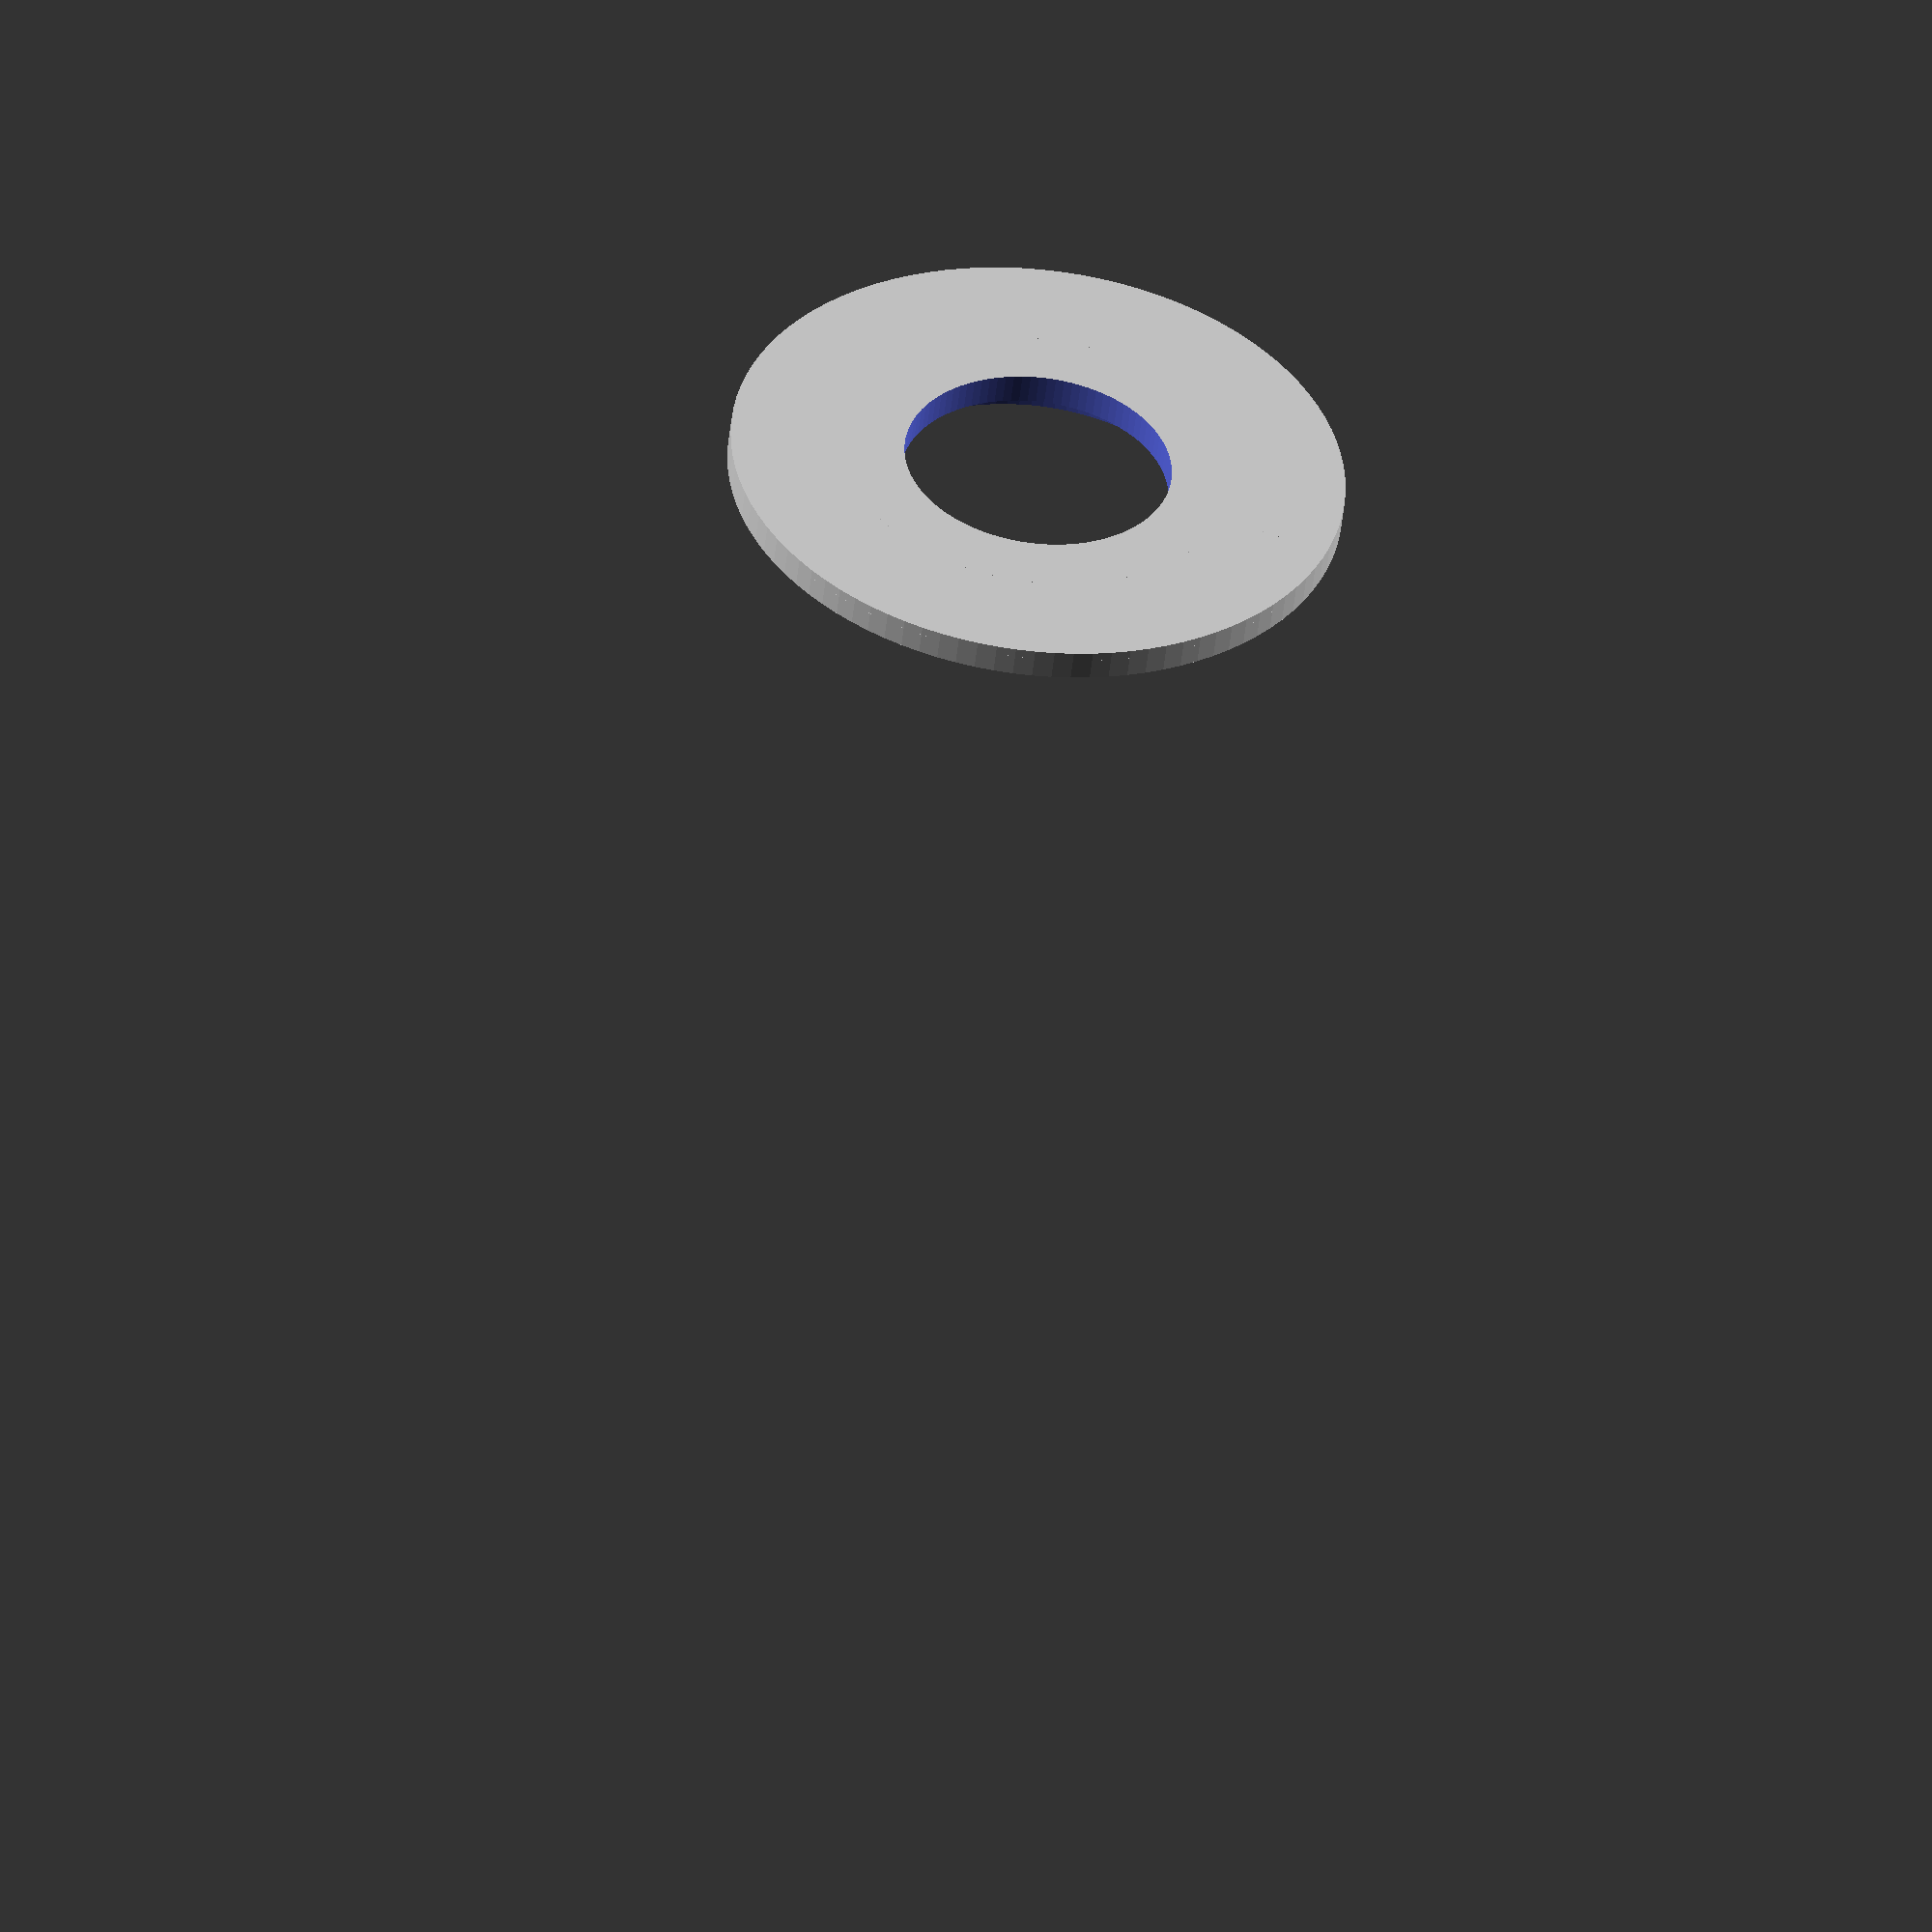
<openscad>
$fn = 100;

module rounded (x, y, h, d)
{
    minkowski()
    {
        cube ([x - d, y - d, h / 2], center = true);
        cylinder (r = d / 2, h = h / 2, center = true);
    }
}

module cyl (d, w, dia)
{
    translate ([0, 0, (d - w) / 2])
        rotate ([0, 90, 0])
            cylinder (r = d / 2, h = dia + 1, center = true);
}

module mousering (d_o, d_i, d_m, h, w1, w2, w3, m, n)
{
    dia = 2 * m + d_m - 2 * w2;
    wx  = w1 - w3;
    difference () {
        union () {
            union () {
                cylinder (r = d_o / 2, h = w1);
                // Smaller outer ring doesn't work on first layer
                translate ([0, 0, wx])
                    cylinder (r = d_o / 2, h = w3);
            }
            cylinder (r = d_m / 2, h = h);
            translate ([0, 0, h - w3 / 2])
                intersection () {
                    rounded (dia, n, w3, n / 2);
                    cylinder (r = dia / 2, h = w3 + 1, center = true);
                    cyl (2 * d_o, w3, dia);
                }
        }
        cylinder (r = d_i / 2, h = 3 * h, center = true);
        translate ([0, 0, w1])
            cylinder (r = (d_m - w2) / 2, h = h);
        // Doesn't work very well on first layer
        // cylinder (r = d_i / 2 + wx, h = 2 * wx, center = true);
        // for (i = [-5:5]) {
        //     translate ([i * 2 * 0.7, 0, 0])
        //         cube ([0.7, 2 * d_o, 2 * wx], center = true);
        // }
    }
    translate ([-dia / 2 + 0.5, 0, 0])
        cylinder (r = 0.7, h = h);
    translate ([-dia / 2 + 1, n / 3, 0])
        cylinder (r = 0.7, h = h);
    translate ([-dia / 2 + 1, -n / 3, 0])
        cylinder (r = 0.7, h = h);
    translate ([ dia / 2 - 0.5, 0, 0])
        cylinder (r = 0.7, h = h);
    translate ([ dia / 2 - 1, n / 3, 0])
        cylinder (r = 0.7, h = h);
    translate ([ dia / 2 - 1, -n / 3, 0])
        cylinder (r = 0.7, h = h);
}

mousering (34.5, 15, 22, 4.35, 1.7, 1, 1.2, 4.5, 10);

</openscad>
<views>
elev=231.8 azim=175.9 roll=6.4 proj=o view=wireframe
</views>
